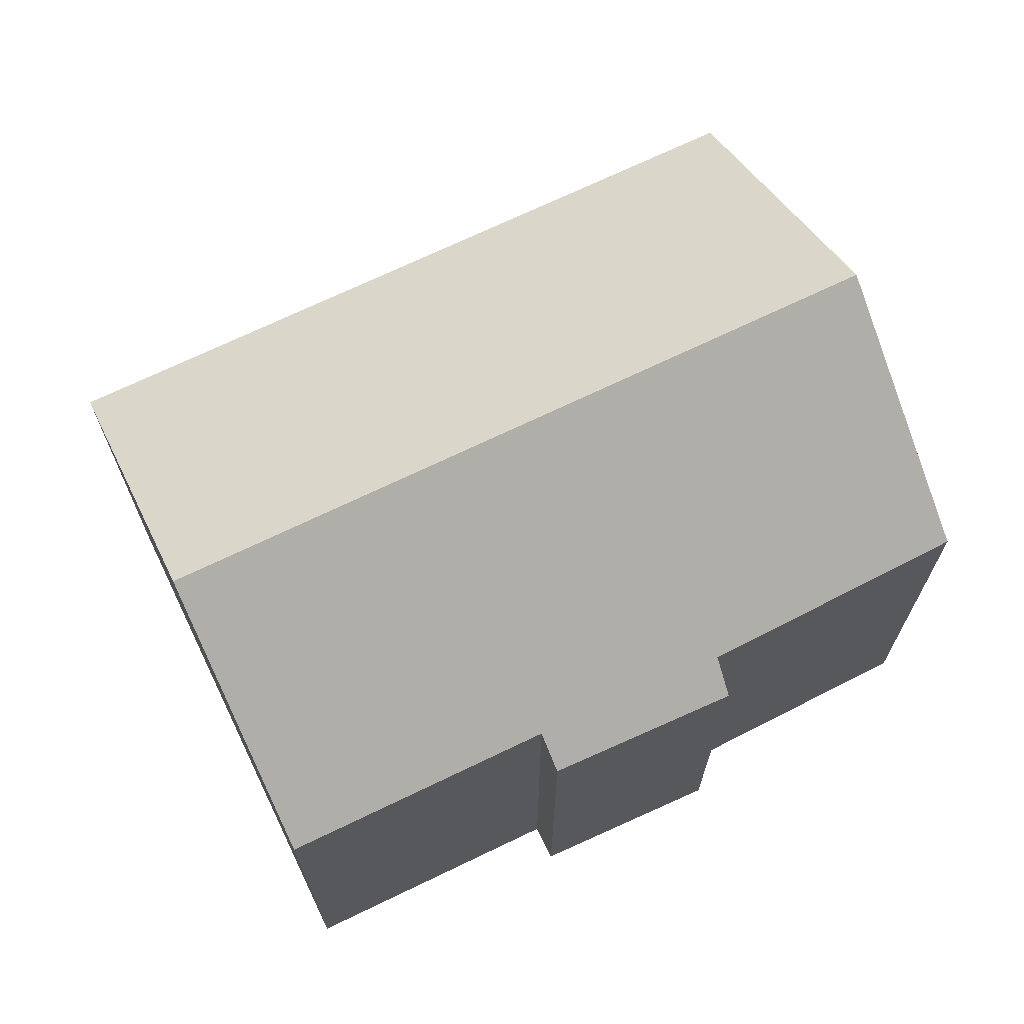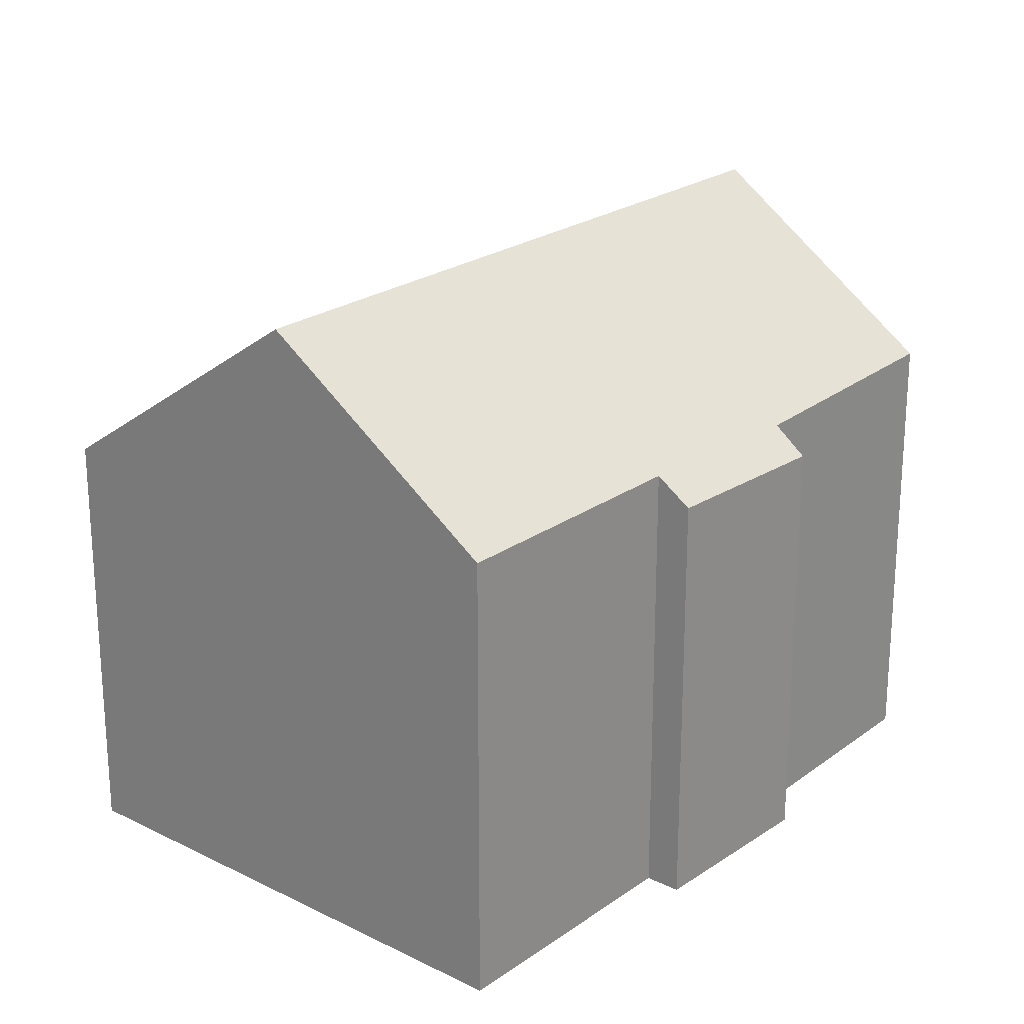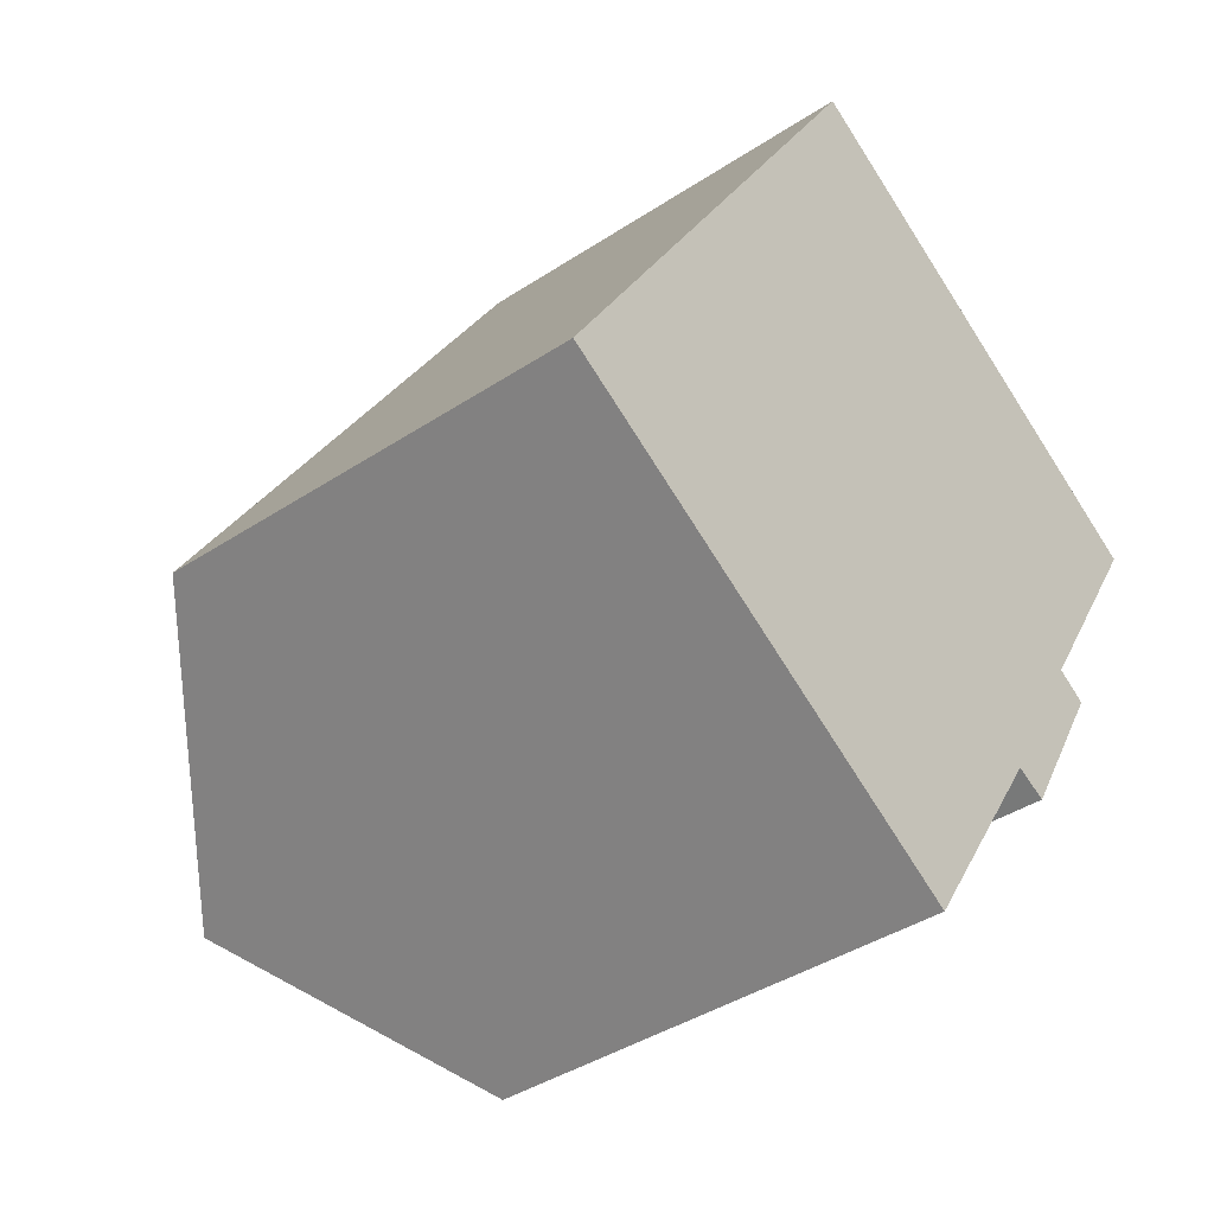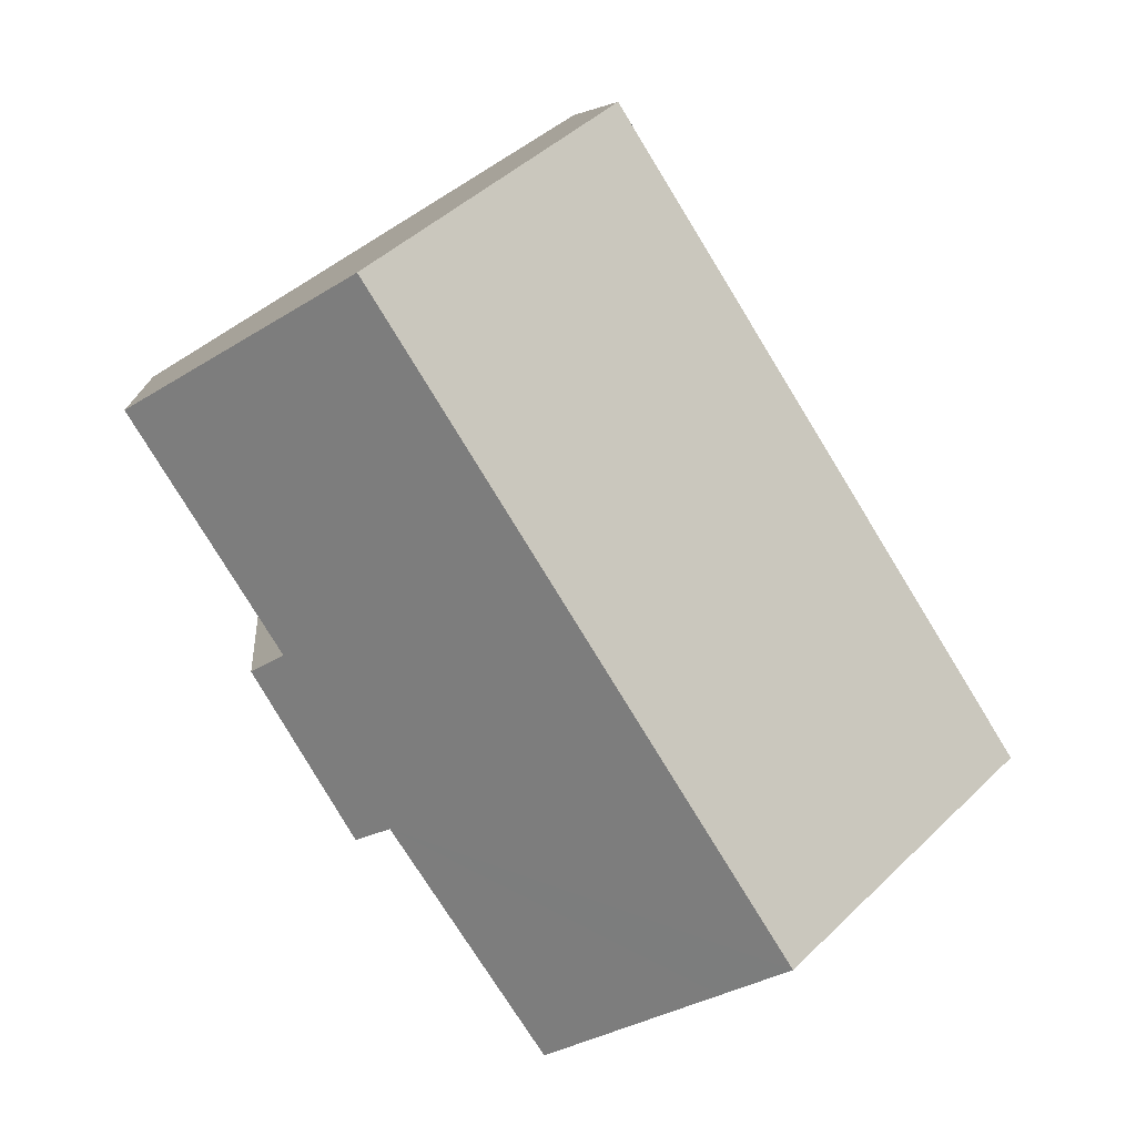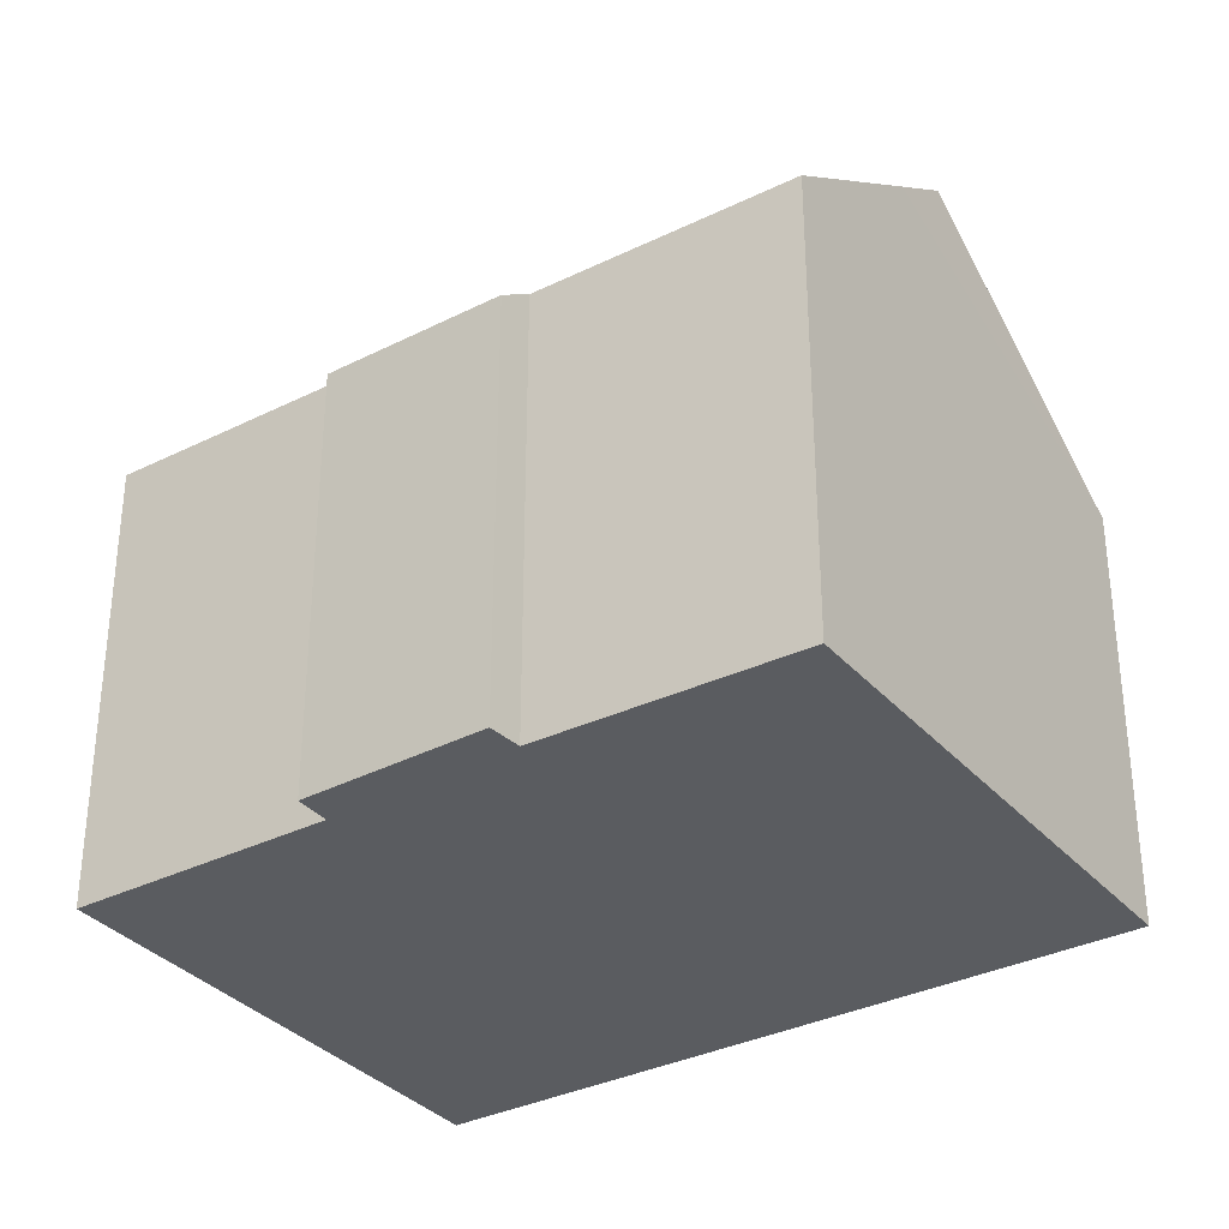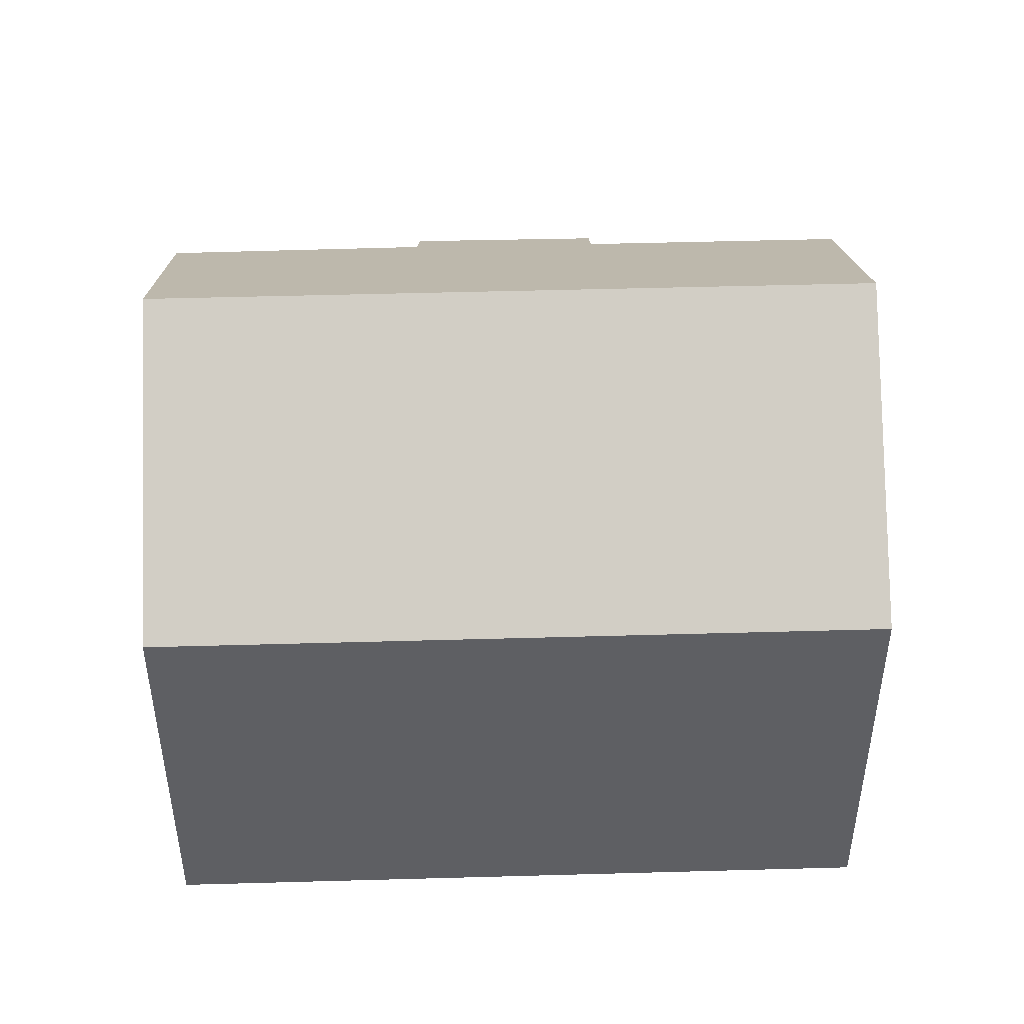
<metadata>
{"format":"obj","ext":"obj","renderer":"f3d","projection":"perspective","resolution":1024,"background":"white","views":[{"elev":70.7,"azim":95.9,"up":"+Y"},{"elev":23.2,"azim":71.8,"up":"+Y"},{"elev":-40.0,"azim":-50.8,"up":"+Z"},{"elev":7.9,"azim":174.6,"up":"+Z"},{"elev":-33.8,"azim":155.7,"up":"+Y"},{"elev":48.8,"azim":-60.2,"up":"+Y"}]}
</metadata>
<code>
v  4.333 10.9 -2.614
v  6.762 7.494 11
v  11.07 10.9 8.348
v  0 7.494 4.589e-16
v  5.373 10.08 -3.241
v  10.58 7.919 -0.904
v  8.026 7.996 -4.842
v  12.29 7.981 2.052
v  12.83 7.553 1.714
v  14.77 7.98 6.079
v  11.14 7.5 -1.182
v  12.83 -1.05e-16 1.714
v  11.14 7.238e-17 -1.182
v  8.026 2.965e-16 -4.842
v  10.58 5.535e-17 -0.904
v  12.29 -1.256e-16 2.052
v  14.77 -3.722e-16 6.079
v  0 0 0
v  5.373 1.985e-16 -3.241
v  4.333 1.601e-16 -2.614
v  6.762 -6.733e-16 11
v  11.07 -5.112e-16 8.348
g defaultobject
f 1 2 3
f 2 1 4
f 5 6 7
f 6 5 1
f 6 1 3
f 6 3 8
f 6 8 9
f 8 3 10
f 9 11 6
f 12 11 9
f 11 12 13
f 6 14 7
f 14 6 15
f 10 16 8
f 16 10 17
f 11 15 6
f 15 11 13
f 5 4 1
f 4 5 7
f 4 7 14
f 4 14 18
f 18 14 19
f 18 19 20
f 18 2 4
f 2 18 21
f 21 3 2
f 3 21 10
f 10 21 17
f 17 21 22
f 16 9 8
f 9 16 12
f 15 19 14
f 19 15 20
f 20 15 18
f 18 15 21
f 21 15 13
f 21 13 16
f 16 13 12
f 21 16 22
f 22 16 17

</code>
